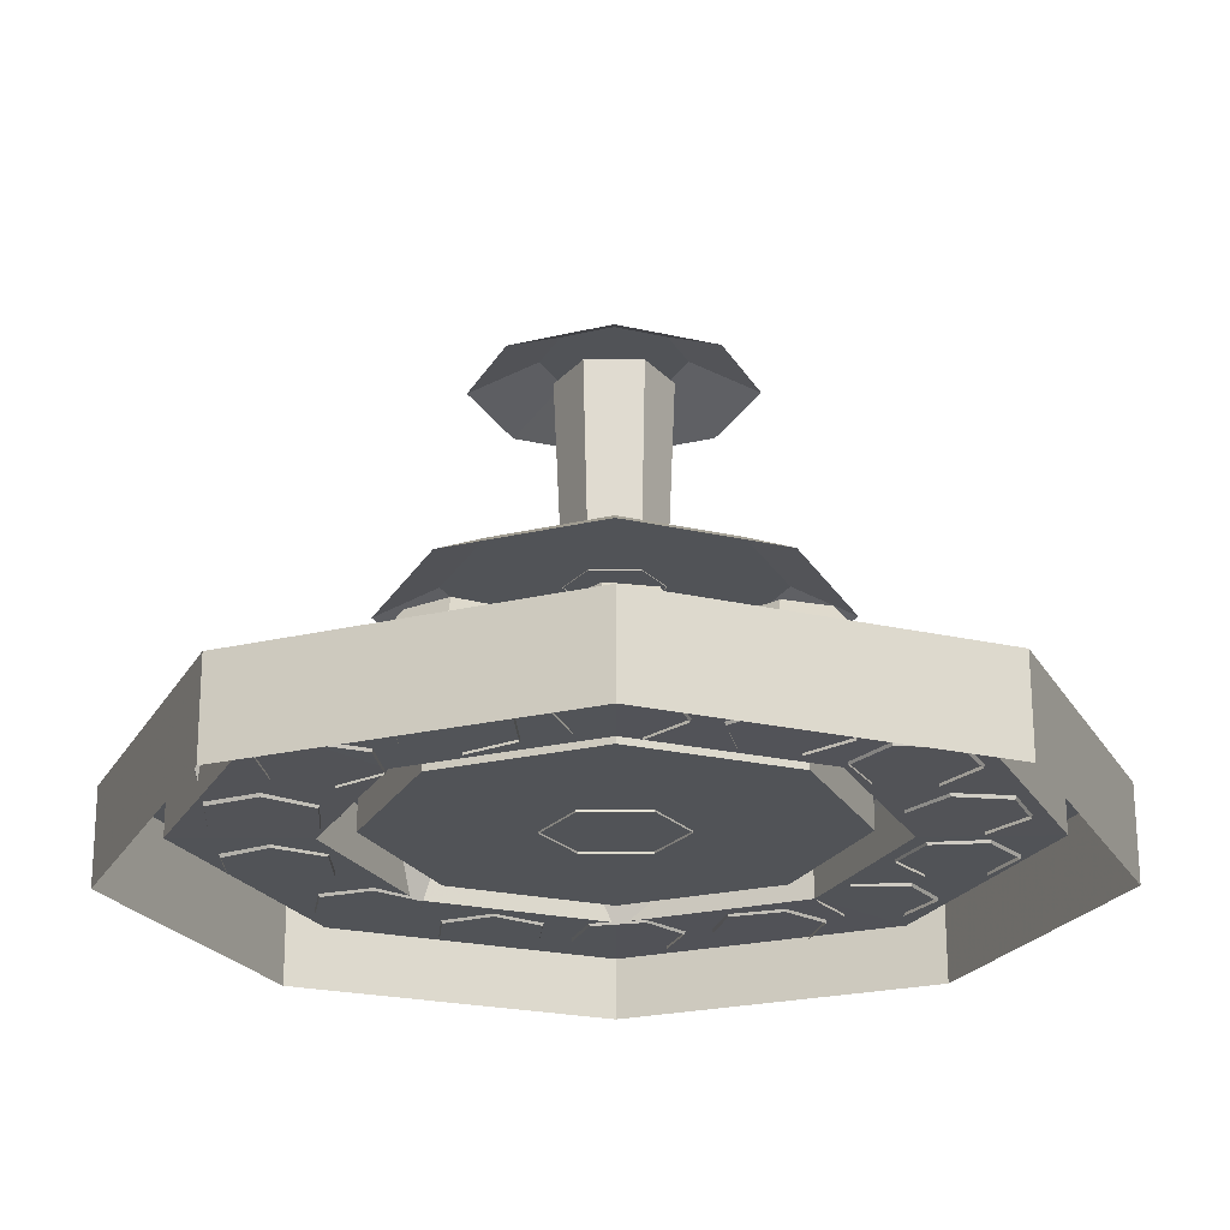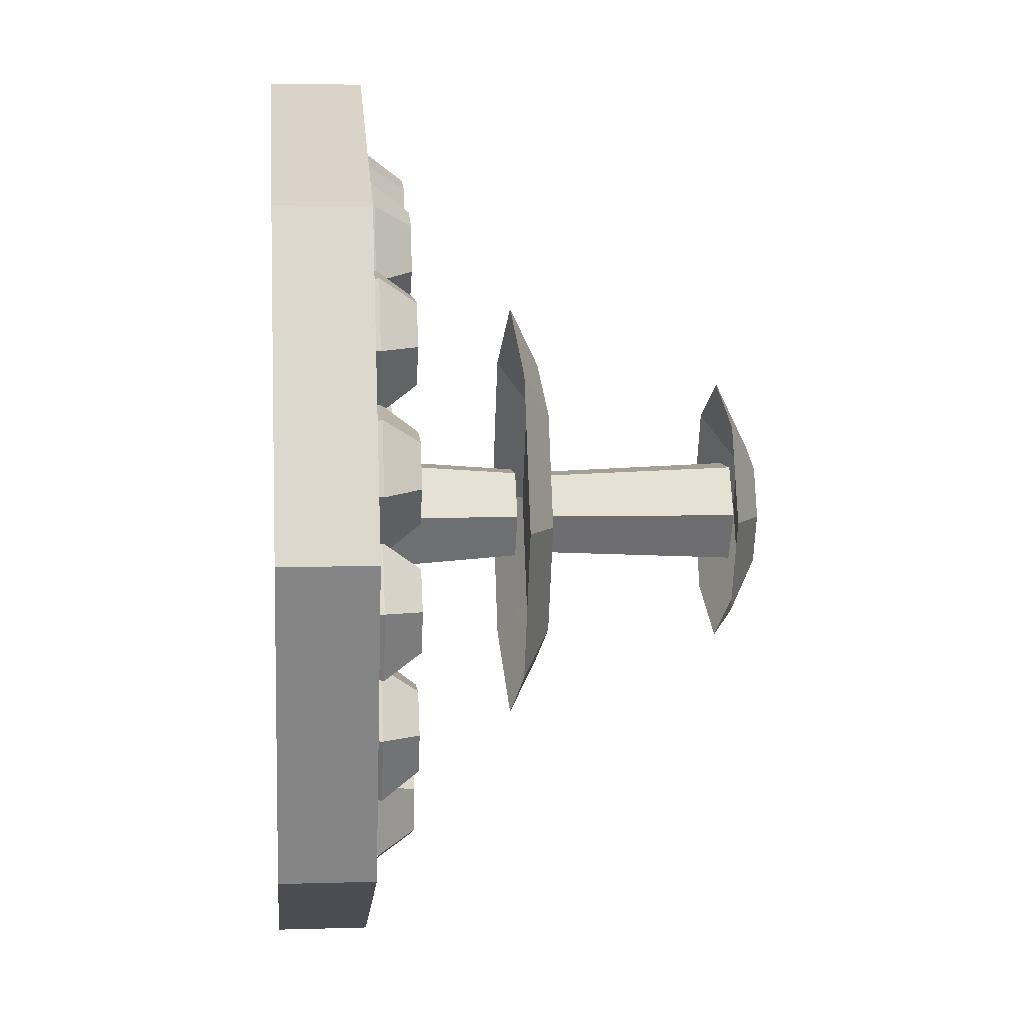
<metadata>
{"format":"obj","ext":"obj","renderer":"f3d","projection":"perspective","resolution":1024,"background":"white","views":[{"elev":67.8,"azim":-0.2,"up":"+Z"},{"elev":5.9,"azim":84.6,"up":"+Z"}]}
</metadata>
<code>
v  1.032 -0.5782 -0
v  0.7299 -0.3643 0.7299
v  0.7299 -0.5782 0.7299
v  1.032 -0.3643 -0
v  0 -0.3643 1.032
v  0 -0.5782 1.032
v  0.7299 -0.5782 -0.7299
v  0.7299 -0.3643 -0.7299
v  0 -0.5782 -1.032
v  0 -0.3643 -1.032
v  0.6332 -0.3643 0.6332
v  0.8955 -0.3643 -0
v  0 -0.3643 0.8955
v  0.6332 -0.3643 -0.6332
v  0 -0.3643 -0.8955
v  0.6332 -0.474 0.6332
v  0.8955 -0.474 -0
v  0 -0.474 0.8955
v  0.6332 -0.474 -0.6332
v  0 -0.474 -0.8955
v  0.4199 -0.4769 0.4199
v  0.5938 -0.4769 -0
v  0 -0.4769 0.5938
v  0.4199 -0.4769 -0.4199
v  0 -0.4769 -0.5938
v  -0.7299 -0.3643 0.7299
v  -0.7299 -0.5782 0.7299
v  -1.032 -0.3643 -0
v  -1.032 -0.5782 -0
v  -0.7299 -0.3643 -0.7299
v  -0.7299 -0.5782 -0.7299
v  -0.6332 -0.3643 0.6332
v  -0.8955 -0.3643 -0
v  -0.6332 -0.3643 -0.6332
v  -0.6332 -0.474 0.6332
v  -0.8955 -0.474 -0
v  -0.6332 -0.474 -0.6332
v  -0.4199 -0.4769 0.4199
v  -0.5938 -0.4769 -0
v  -0.4199 -0.4769 -0.4199
v  0.4184 -0.3531 0.4184
v  0.5932 -0.3503 0.0005
v  0.4184 -0.3531 -0.4184
v  0 -0.3531 -0.5918
v  -0.4184 -0.3531 -0.4184
v  0 -0.3531 0.5918
v  -0.4184 -0.3531 0.4184
v  -0.5918 -0.3531 -0
v  0.5134 -0.4628 -0
v  0.363 -0.4628 -0.363
v  0.363 -0.4628 0.363
v  0 -0.4628 0.5134
v  0 -0.4628 -0.5134
v  0.363 -0.3531 0.363
v  0.5134 -0.3531 -0
v  0 -0.3531 0.5134
v  0.363 -0.3531 -0.363
v  0 -0.3531 -0.5134
v  -0.363 -0.3531 0.363
v  -0.5134 -0.3531 -0
v  -0.363 -0.3531 -0.363
v  -0.363 -0.4628 -0.363
v  -0.363 -0.4628 0.363
v  -0.5134 -0.4628 -0
v  -0.0778 -0.4671 0.1329
v  -0.1156 0.0022 -0.0007
v  -0.154 -0.4671 -0.0009
v  -0.0584 0.0022 0.0997
v  -0.0572 0.0022 -0.1004
v  -0.0762 -0.4671 -0.1339
v  0.0762 -0.4671 0.1339
v  0.0572 0.0022 0.1004
v  0.154 -0.4671 0.0009
v  0.1156 0.0022 0.0007
v  0.0778 -0.4671 -0.1329
v  0.0584 0.0022 -0.0997
v  -0.0538 0.0599 0.0928
v  -0.128 0.5265 -0.0002
v  -0.1073 0.0599 -0.0002
v  -0.0642 0.5265 0.1108
v  -0.0638 0.5265 -0.111
v  -0.0535 0.0599 -0.093
v  0.0535 0.0599 0.093
v  0.0638 0.5265 0.111
v  0.1073 0.0599 0.0002
v  0.128 0.5265 0.0002
v  0.0538 0.0599 -0.0928
v  0.0642 0.5265 -0.1108
v  0.3098 0.5039 -0
v  0.1113 0.5782 0.1113
v  0.2191 0.5039 0.2191
v  0.1574 0.5782 -0
v  0 0.5782 0.1574
v  0 0.5039 0.3099
v  -0.1113 0.5782 0.1113
v  -0.2191 0.5039 0.2191
v  -0.1574 0.5782 -0
v  -0.3098 0.5039 -0
v  -0.1113 0.5782 -0.1113
v  -0.2191 0.5039 -0.2191
v  0 0.5782 -0.1574
v  0 0.5039 -0.3098
v  0.1113 0.5782 -0.1113
v  0.2191 0.5039 -0.2191
v  0.4964 -0.0047 -0
v  0.2541 0.0618 0.2541
v  0.351 -0.0047 0.351
v  0.3594 0.0618 -0
v  0 0.0618 0.3594
v  0 -0.0047 0.4964
v  -0.2541 0.0618 0.2541
v  -0.351 -0.0047 0.351
v  -0.3594 0.0618 -0
v  -0.4964 -0.0047 -0
v  -0.2541 0.0618 -0.2541
v  -0.351 -0.0047 -0.351
v  0 0.0618 -0.3594
v  0 -0.0047 -0.4964
v  0.2541 0.0618 -0.2541
v  0.351 -0.0047 -0.351
v  -0.2964 -0.3489 0.8057
v  -0.3788 -0.2657 0.682
v  -0.4386 -0.3489 0.712
v  -0.2924 -0.2657 0.739
v  -0.3727 -0.2657 0.5787
v  -0.4285 -0.3489 0.5419
v  -0.2802 -0.2657 0.5324
v  -0.2762 -0.3489 0.4656
v  -0.1938 -0.2657 0.5893
v  -0.134 -0.3489 0.5594
v  -0.1999 -0.2657 0.6926
v  -0.1441 -0.3489 0.7294
v  -0.5654 -0.3489 0.6192
v  -0.6393 -0.2657 0.4902
v  -0.7009 -0.3489 0.516
v  -0.5569 -0.2657 0.5528
v  -0.6262 -0.2657 0.3875
v  -0.6794 -0.3489 0.347
v  -0.5308 -0.2657 0.3475
v  -0.5223 -0.3489 0.2812
v  -0.4484 -0.2657 0.4102
v  -0.3867 -0.3489 0.3843
v  -0.4615 -0.2657 0.5128
v  -0.4083 -0.3489 0.5533
v  -0.6703 -0.3489 0.3216
v  -0.7682 -0.2657 0.2097
v  -0.8236 -0.3489 0.2472
v  -0.6751 -0.2657 0.2549
v  -0.7756 -0.2657 0.1065
v  -0.8357 -0.3489 0.0773
v  -0.6899 -0.2657 0.0485
v  -0.6946 -0.3489 -0.0182
v  -0.5968 -0.2657 0.0937
v  -0.5414 -0.3489 0.0562
v  -0.5894 -0.2657 0.1969
v  -0.5293 -0.3489 0.2261
v  -0.6891 -0.3489 0.0053
v  -0.7767 -0.2657 -0.1147
v  -0.8352 -0.3489 -0.0823
v  -0.688 -0.2657 -0.0615
v  -0.775 -0.2657 -0.2182
v  -0.8324 -0.3489 -0.2526
v  -0.6846 -0.2657 -0.2685
v  -0.6835 -0.3489 -0.3353
v  -0.5958 -0.2657 -0.2153
v  -0.5374 -0.3489 -0.2478
v  -0.5975 -0.2657 -0.1118
v  -0.5402 -0.3489 -0.0775
v  -0.4974 -0.3489 -0.2898
v  -0.6043 -0.2657 -0.3931
v  -0.6563 -0.3489 -0.3511
v  -0.5077 -0.2657 -0.3558
v  -0.6203 -0.2657 -0.4953
v  -0.6827 -0.3489 -0.5194
v  -0.5398 -0.2657 -0.5603
v  -0.5501 -0.3489 -0.6264
v  -0.4432 -0.2657 -0.5231
v  -0.3912 -0.3489 -0.5651
v  -0.4272 -0.2657 -0.4208
v  -0.3648 -0.3489 -0.3968
v  -0.2569 -0.3489 -0.4809
v  -0.357 -0.2657 -0.5908
v  -0.4116 -0.3489 -0.5522
v  -0.263 -0.2657 -0.5475
v  -0.3665 -0.2657 -0.6939
v  -0.4272 -0.3489 -0.7218
v  -0.282 -0.2657 -0.7536
v  -0.2882 -0.3489 -0.8202
v  -0.188 -0.2657 -0.7103
v  -0.1334 -0.3489 -0.7489
v  -0.1785 -0.2657 -0.6073
v  -0.1178 -0.3489 -0.5793
v  0.0799 -0.3489 -0.5336
v  -0.0421 -0.2657 -0.6187
v  -0.0868 -0.3489 -0.5689
v  0.0592 -0.2657 -0.5972
v  -0.0741 -0.2657 -0.7171
v  -0.1395 -0.3489 -0.7309
v  -0.0049 -0.2657 -0.794
v  -0.0256 -0.3489 -0.8576
v  0.0963 -0.2657 -0.7726
v  0.141 -0.3489 -0.8223
v  0.1284 -0.2657 -0.6742
v  0.1938 -0.3489 -0.6603
v  0.373 -0.3489 -0.4549
v  0.2582 -0.2657 -0.5494
v  0.2097 -0.3489 -0.5034
v  0.3574 -0.2657 -0.5199
v  0.2342 -0.2657 -0.65
v  0.1701 -0.3489 -0.6691
v  0.3093 -0.2657 -0.7212
v  0.2937 -0.3489 -0.7862
v  0.4085 -0.2657 -0.6917
v  0.457 -0.3489 -0.7377
v  0.4326 -0.2657 -0.5911
v  0.4967 -0.3489 -0.572
v  0.6354 -0.3489 -0.2761
v  0.4996 -0.2657 -0.3365
v  0.4651 -0.3489 -0.2792
v  0.603 -0.2657 -0.3346
v  0.4494 -0.2657 -0.427
v  0.3826 -0.3489 -0.4282
v  0.5028 -0.2657 -0.5157
v  0.4704 -0.3489 -0.5742
v  0.6063 -0.2657 -0.5138
v  0.6407 -0.3489 -0.5711
v  0.6564 -0.2657 -0.4233
v  0.7232 -0.3489 -0.4221
v  0.7636 -0.3489 0.0152
v  0.6321 -0.2657 -0.0541
v  0.7353 -0.2657 -0.0453
v  0.5882 -0.2657 -0.1478
v  0.5216 -0.3489 -0.1535
v  0.6474 -0.2657 -0.2327
v  0.619 -0.3489 -0.2932
v  0.7505 -0.2657 -0.2239
v  0.7888 -0.3489 -0.2787
v  0.7944 -0.2657 -0.1302
v  0.8611 -0.3489 -0.1245
v  0.7878 -0.3489 0.28
v  0.6438 -0.2657 0.2432
v  0.6194 -0.3489 0.3054
v  0.7461 -0.2657 0.2278
v  0.5793 -0.2657 0.1623
v  0.5132 -0.3489 0.1722
v  0.6171 -0.2657 0.0659
v  0.5754 -0.3489 0.0137
v  0.7194 -0.2657 0.0505
v  0.7439 -0.3489 -0.0117
v  0.784 -0.2657 0.1314
v  0.8501 -0.3489 0.1215
v  0.6514 -0.3489 0.5768
v  0.5099 -0.2657 0.5311
v  0.4817 -0.3489 0.5917
v  0.613 -0.2657 0.5221
v  0.4505 -0.2657 0.4464
v  0.3839 -0.3489 0.4522
v  0.4942 -0.2657 0.3526
v  0.4558 -0.3489 0.2978
v  0.5973 -0.2657 0.3435
v  0.6255 -0.3489 0.2829
v  0.6567 -0.2657 0.4282
v  0.7233 -0.3489 0.4224
v  0.442 -0.3489 0.7344
v  0.2937 -0.2657 0.723
v  0.2804 -0.3489 0.7885
v  0.3919 -0.2657 0.6901
v  0.2162 -0.2657 0.6545
v  0.1528 -0.3489 0.6757
v  0.2368 -0.2657 0.553
v  0.1867 -0.3489 0.5087
v  0.3349 -0.2657 0.5202
v  0.3482 -0.3489 0.4546
v  0.4125 -0.2657 0.5887
v  0.4759 -0.3489 0.5675
v  0.1239 -0.3489 0.8318
v  -0.0223 -0.2657 0.8049
v  -0.0425 -0.3489 0.8686
v  0.0787 -0.2657 0.7825
v  -0.0922 -0.2657 0.7286
v  -0.1575 -0.3489 0.743
v  -0.0611 -0.2657 0.6299
v  -0.1063 -0.3489 0.5806
v  0.0399 -0.2657 0.6075
v  0.06 -0.3489 0.5437
v  0.1098 -0.2657 0.6838
v  0.1751 -0.3489 0.6693
v  -0.2937 -0.4824 0.7614
v  -0.3989 -0.4824 0.6921
v  -0.3915 -0.4824 0.5664
v  -0.2789 -0.4824 0.51
v  -0.1737 -0.4824 0.5793
v  -0.1811 -0.4824 0.705
v  -0.5597 -0.4824 0.5751
v  -0.66 -0.4824 0.4989
v  -0.6441 -0.4824 0.3739
v  -0.5279 -0.4824 0.3252
v  -0.4277 -0.4824 0.4015
v  -0.4436 -0.4824 0.5264
v  -0.6735 -0.4824 0.2773
v  -0.7868 -0.4824 0.2223
v  -0.7958 -0.4824 0.0967
v  -0.5782 -0.4824 0.0811
v  -0.5692 -0.4824 0.2067
v  -0.6883 -0.4824 -0.0391
v  -0.7964 -0.4824 -0.1038
v  -0.7943 -0.4824 -0.2298
v  -0.5762 -0.4824 -0.2262
v  -0.5783 -0.4824 -0.1003
v  -0.5043 -0.4824 -0.3337
v  -0.6218 -0.4824 -0.379
v  -0.6412 -0.4824 -0.5034
v  -0.4257 -0.4824 -0.5372
v  -0.4063 -0.4824 -0.4127
v  -0.2609 -0.4824 -0.5252
v  -0.3753 -0.4824 -0.5778
v  -0.3869 -0.4824 -0.7033
v  -0.1697 -0.4824 -0.7233
v  -0.1581 -0.4824 -0.5979
v  0.0661 -0.4824 -0.5759
v  -0.0571 -0.4824 -0.602
v  -0.0961 -0.4824 -0.7217
v  0.1113 -0.4824 -0.7892
v  0.1503 -0.4824 -0.6695
v  0.3627 -0.4824 -0.4981
v  0.2419 -0.4824 -0.5339
v  0.2126 -0.4824 -0.6564
v  0.4248 -0.4824 -0.7072
v  0.4541 -0.4824 -0.5847
v  0.6139 -0.4824 -0.315
v  0.488 -0.4824 -0.3173
v  0.427 -0.4824 -0.4274
v  0.4919 -0.4824 -0.5354
v  0.6178 -0.4824 -0.5331
v  0.6788 -0.4824 -0.4229
v  0.7448 -0.4824 -0.025
v  0.6193 -0.4824 -0.0357
v  0.5659 -0.4824 -0.1497
v  0.6379 -0.4824 -0.253
v  0.7634 -0.4824 -0.2423
v  0.8168 -0.4824 -0.1283
v  0.7601 -0.4824 0.2453
v  0.6356 -0.4824 0.2641
v  0.5571 -0.4824 0.1656
v  0.7276 -0.4824 0.0296
v  0.8062 -0.4824 0.1281
v  0.6259 -0.4824 0.5404
v  0.5004 -0.4824 0.5515
v  0.4281 -0.4824 0.4483
v  0.4813 -0.4824 0.3342
v  0.6068 -0.4824 0.3232
v  0.6791 -0.4824 0.4263
v  0.4087 -0.4824 0.705
v  0.2893 -0.4824 0.745
v  0.1949 -0.4824 0.6616
v  0.22 -0.4824 0.5382
v  0.3394 -0.4824 0.4982
v  0.4337 -0.4824 0.5816
v  0.0939 -0.4824 0.799
v  -0.0291 -0.4824 0.8263
v  -0.1142 -0.4824 0.7334
v  -0.0763 -0.4824 0.6133
v  0.0467 -0.4824 0.5861
v  0.1317 -0.4824 0.6789
g city_decor13
f 1 2 3
f 2 1 4
f 5 3 2
f 3 5 6
f 7 4 1
f 4 7 8
f 9 8 7
f 8 9 10
f 4 11 2
f 11 4 12
f 8 12 4
f 2 13 5
f 13 2 11
f 10 14 8
f 12 8 14
f 14 10 15
f 12 16 11
f 16 12 17
f 14 17 12
f 11 18 13
f 18 11 16
f 15 19 14
f 17 14 19
f 19 15 20
f 17 21 16
f 21 17 22
f 19 22 17
f 16 23 18
f 23 16 21
f 20 24 19
f 22 19 24
f 24 20 25
f 6 26 27
f 26 6 5
f 28 27 26
f 27 28 29
f 30 29 28
f 29 30 31
f 10 31 30
f 31 10 9
f 5 32 26
f 32 5 13
f 26 33 28
f 33 26 32
f 28 34 30
f 34 28 33
f 30 15 10
f 15 30 34
f 13 35 32
f 35 13 18
f 32 36 33
f 36 32 35
f 33 37 34
f 37 33 36
f 34 20 15
f 20 34 37
f 18 38 35
f 38 18 23
f 35 39 36
f 39 35 38
f 36 40 37
f 40 36 39
f 37 25 20
f 25 37 40
f 22 41 21
f 41 22 42
f 24 42 22
f 42 24 43
f 25 43 24
f 43 25 44
f 40 44 25
f 44 40 45
f 21 46 23
f 46 21 41
f 47 23 46
f 23 47 38
f 48 38 47
f 38 48 39
f 45 39 48
f 39 45 40
f 49 50 51
f 50 52 51
f 52 50 53
f 42 54 41
f 54 42 55
f 56 41 54
f 41 56 46
f 43 55 42
f 55 43 57
f 44 57 43
f 57 44 58
f 46 59 47
f 59 46 56
f 60 47 59
f 47 60 48
f 61 48 60
f 48 61 45
f 58 45 61
f 45 58 44
f 55 51 54
f 51 55 49
f 57 49 55
f 49 57 50
f 58 50 57
f 50 58 53
f 61 53 58
f 53 61 62
f 54 52 56
f 52 54 51
f 63 56 52
f 56 63 59
f 64 59 63
f 59 64 60
f 62 60 64
f 60 62 61
f 63 53 62
f 53 63 52
f 63 62 64
f 65 66 67
f 66 65 68
f 69 67 66
f 67 69 70
f 71 68 65
f 68 71 72
f 73 72 71
f 72 73 74
f 75 74 73
f 74 75 76
f 70 76 75
f 76 70 69
f 77 78 79
f 78 77 80
f 81 79 78
f 79 81 82
f 83 80 77
f 80 83 84
f 85 84 83
f 84 85 86
f 87 86 85
f 86 87 88
f 82 88 87
f 88 82 81
f 89 90 91
f 90 89 92
f 93 91 90
f 91 93 94
f 95 94 93
f 94 95 96
f 97 96 95
f 93 97 95
f 90 97 93
f 92 97 90
f 96 97 98
f 98 99 100
f 99 98 97
f 101 100 99
f 100 101 102
f 103 102 101
f 102 103 104
f 92 104 103
f 101 92 103
f 99 92 101
f 97 92 99
f 104 92 89
f 105 106 107
f 106 105 108
f 109 107 106
f 107 109 110
f 111 110 109
f 110 111 112
f 113 112 111
f 109 113 111
f 106 113 109
f 108 113 106
f 112 113 114
f 114 115 116
f 115 114 113
f 117 116 115
f 116 117 118
f 119 118 117
f 118 119 120
f 108 120 119
f 117 108 119
f 115 108 117
f 113 108 115
f 120 108 105
f 121 122 123
f 122 121 124
f 124 125 122
f 125 123 122
f 123 125 126
f 127 126 125
f 125 124 127
f 126 127 128
f 128 129 130
f 129 128 127
f 124 129 127
f 129 124 131
f 131 130 129
f 130 131 132
f 124 132 131
f 132 124 121
f 133 134 135
f 134 133 136
f 136 137 134
f 137 135 134
f 135 137 138
f 139 138 137
f 137 136 139
f 138 139 140
f 140 141 142
f 141 140 139
f 136 141 139
f 141 136 143
f 143 142 141
f 142 143 144
f 136 144 143
f 144 136 133
f 145 146 147
f 146 145 148
f 148 149 146
f 149 147 146
f 147 149 150
f 151 150 149
f 149 148 151
f 150 151 152
f 152 153 154
f 153 152 151
f 155 154 153
f 154 155 156
f 153 148 155
f 148 153 151
f 148 156 155
f 156 148 145
f 157 158 159
f 158 157 160
f 160 161 158
f 161 159 158
f 159 161 162
f 163 162 161
f 161 160 163
f 162 163 164
f 164 165 166
f 165 164 163
f 167 166 165
f 166 167 168
f 165 160 167
f 160 165 163
f 160 168 167
f 168 160 157
f 169 170 171
f 170 169 172
f 172 173 170
f 173 171 170
f 171 173 174
f 175 174 173
f 173 172 175
f 174 175 176
f 176 177 178
f 177 176 175
f 179 178 177
f 178 179 180
f 177 172 179
f 172 177 175
f 172 180 179
f 180 172 169
f 181 182 183
f 182 181 184
f 184 185 182
f 185 183 182
f 183 185 186
f 187 186 185
f 185 184 187
f 186 187 188
f 188 189 190
f 189 188 187
f 191 190 189
f 190 191 192
f 189 184 191
f 184 189 187
f 184 192 191
f 192 184 181
f 193 194 195
f 194 193 196
f 196 197 194
f 197 195 194
f 195 197 198
f 199 198 197
f 197 196 199
f 198 199 200
f 200 201 202
f 201 200 199
f 203 202 201
f 202 203 204
f 201 196 203
f 196 201 199
f 196 204 203
f 204 196 193
f 205 206 207
f 206 205 208
f 208 209 206
f 209 207 206
f 207 209 210
f 211 210 209
f 209 208 211
f 210 211 212
f 212 213 214
f 213 212 211
f 215 214 213
f 214 215 216
f 213 208 215
f 208 213 211
f 208 216 215
f 216 208 205
f 217 218 219
f 218 217 220
f 220 221 218
f 221 219 218
f 219 221 222
f 221 220 223
f 223 222 221
f 222 223 224
f 224 225 226
f 225 224 223
f 227 226 225
f 226 227 228
f 225 220 227
f 220 225 223
f 220 228 227
f 228 220 217
f 229 230 42
f 230 229 231
f 231 232 230
f 232 42 230
f 42 232 233
f 232 231 234
f 234 233 232
f 233 234 235
f 235 236 237
f 236 235 234
f 238 237 236
f 237 238 239
f 236 231 238
f 231 236 234
f 231 239 238
f 239 231 229
f 240 241 242
f 241 240 243
f 243 244 241
f 244 242 241
f 242 244 245
f 246 245 244
f 244 243 246
f 245 246 247
f 247 248 249
f 248 247 246
f 250 249 248
f 249 250 251
f 248 243 250
f 243 248 246
f 243 251 250
f 251 243 240
f 252 253 254
f 253 252 255
f 255 256 253
f 256 254 253
f 254 256 257
f 256 255 258
f 258 257 256
f 257 258 259
f 259 260 261
f 260 259 258
f 262 261 260
f 261 262 263
f 260 255 262
f 255 260 258
f 255 263 262
f 263 255 252
f 264 265 266
f 265 264 267
f 267 268 265
f 268 266 265
f 266 268 269
f 268 267 270
f 270 269 268
f 269 270 271
f 271 272 273
f 272 271 270
f 274 273 272
f 273 274 275
f 272 267 274
f 267 272 270
f 267 275 274
f 275 267 264
f 276 277 278
f 277 276 279
f 279 280 277
f 280 278 277
f 278 280 281
f 280 279 282
f 282 281 280
f 281 282 283
f 283 284 285
f 284 283 282
f 286 285 284
f 285 286 287
f 284 279 286
f 279 284 282
f 279 287 286
f 287 279 276
f 288 123 289
f 123 288 121
f 289 126 290
f 126 289 123
f 291 130 292
f 130 291 128
f 292 132 293
f 132 292 130
f 293 121 288
f 121 293 132
f 294 135 295
f 135 294 133
f 295 138 296
f 138 295 135
f 297 142 298
f 142 297 140
f 298 144 299
f 144 298 142
f 299 133 294
f 133 299 144
f 300 147 301
f 147 300 145
f 301 150 302
f 150 301 147
f 303 156 304
f 156 303 154
f 304 145 300
f 145 304 156
f 305 159 306
f 159 305 157
f 306 162 307
f 162 306 159
f 308 168 309
f 168 308 166
f 309 157 305
f 157 309 168
f 310 171 311
f 171 310 169
f 311 174 312
f 174 311 171
f 313 180 314
f 180 313 178
f 314 169 310
f 169 314 180
f 315 183 316
f 183 315 181
f 316 186 317
f 186 316 183
f 318 192 319
f 192 318 190
f 319 181 315
f 181 319 192
f 320 195 321
f 195 320 193
f 321 198 322
f 198 321 195
f 323 204 324
f 204 323 202
f 324 193 320
f 193 324 204
f 325 207 326
f 207 325 205
f 326 210 327
f 210 326 207
f 328 216 329
f 216 328 214
f 329 205 325
f 205 329 216
f 330 219 331
f 219 330 217
f 332 224 333
f 224 332 222
f 334 228 335
f 228 334 226
f 335 217 330
f 217 335 228
f 336 42 337
f 42 336 229
f 337 233 338
f 233 337 42
f 338 235 339
f 235 338 233
f 340 239 341
f 239 340 237
f 341 229 336
f 229 341 239
f 342 242 343
f 242 342 240
f 343 245 344
f 245 343 242
f 345 251 346
f 251 345 249
f 346 240 342
f 240 346 251
f 347 254 348
f 254 347 252
f 348 257 349
f 257 348 254
f 349 259 350
f 259 349 257
f 351 263 352
f 263 351 261
f 352 252 347
f 252 352 263
f 353 266 354
f 266 353 264
f 354 269 355
f 269 354 266
f 355 271 356
f 271 355 269
f 357 275 358
f 275 357 273
f 358 264 353
f 264 358 275
f 359 278 360
f 278 359 276
f 360 281 361
f 281 360 278
f 361 283 362
f 283 361 281
f 363 287 364
f 287 363 285
f 364 276 359
f 276 364 287

</code>
